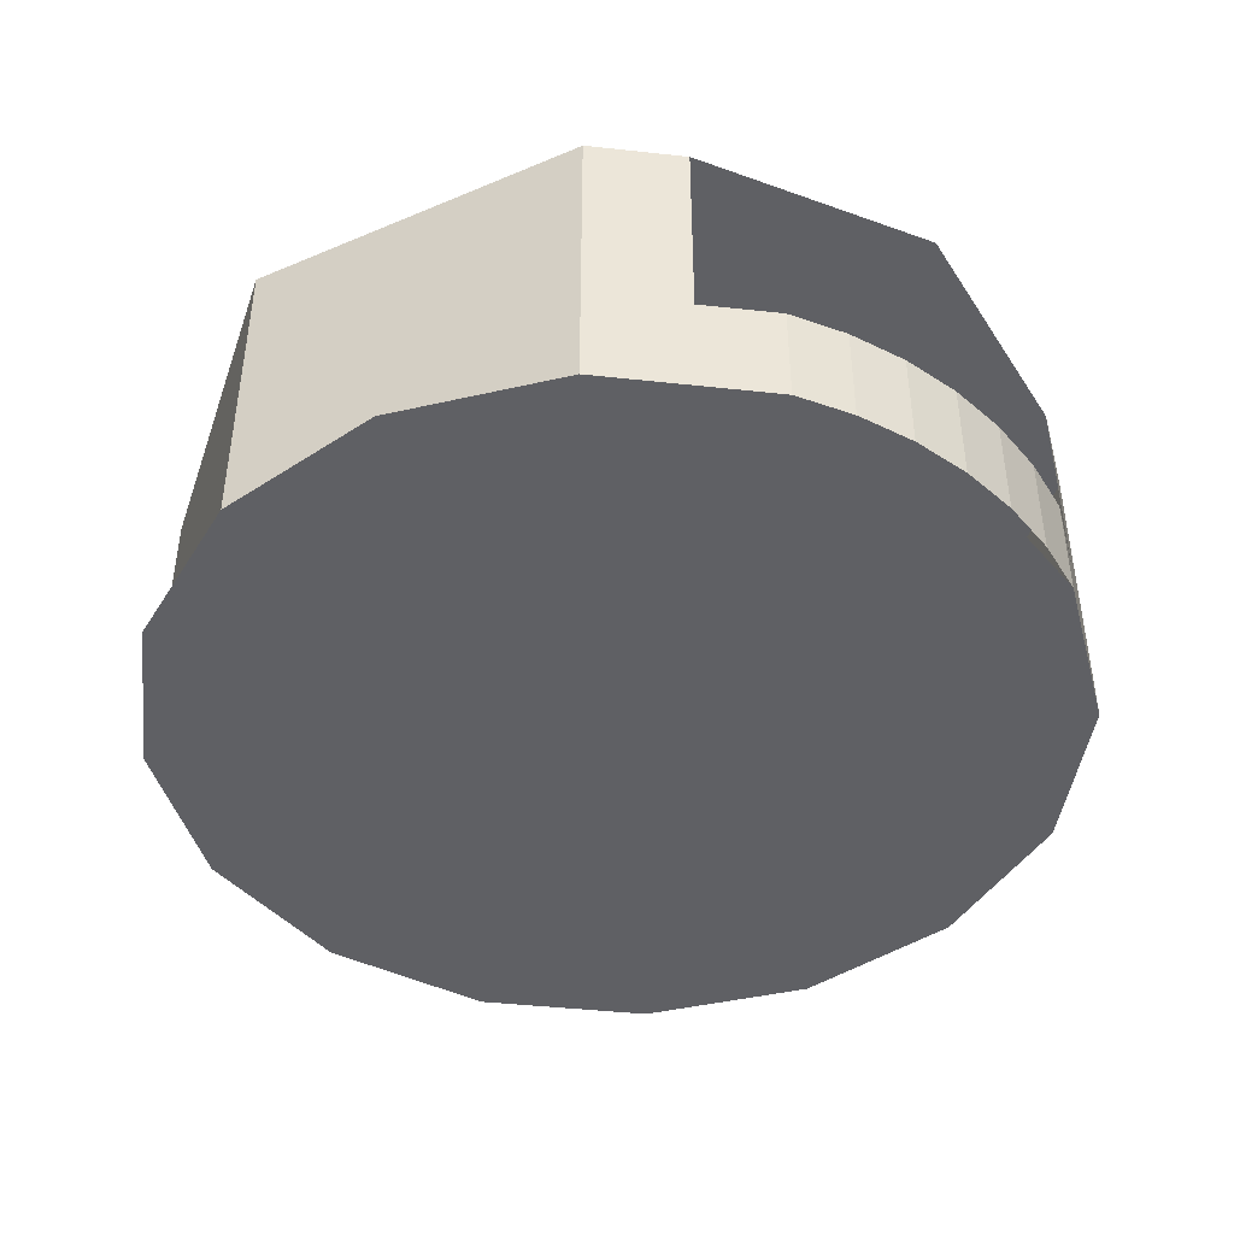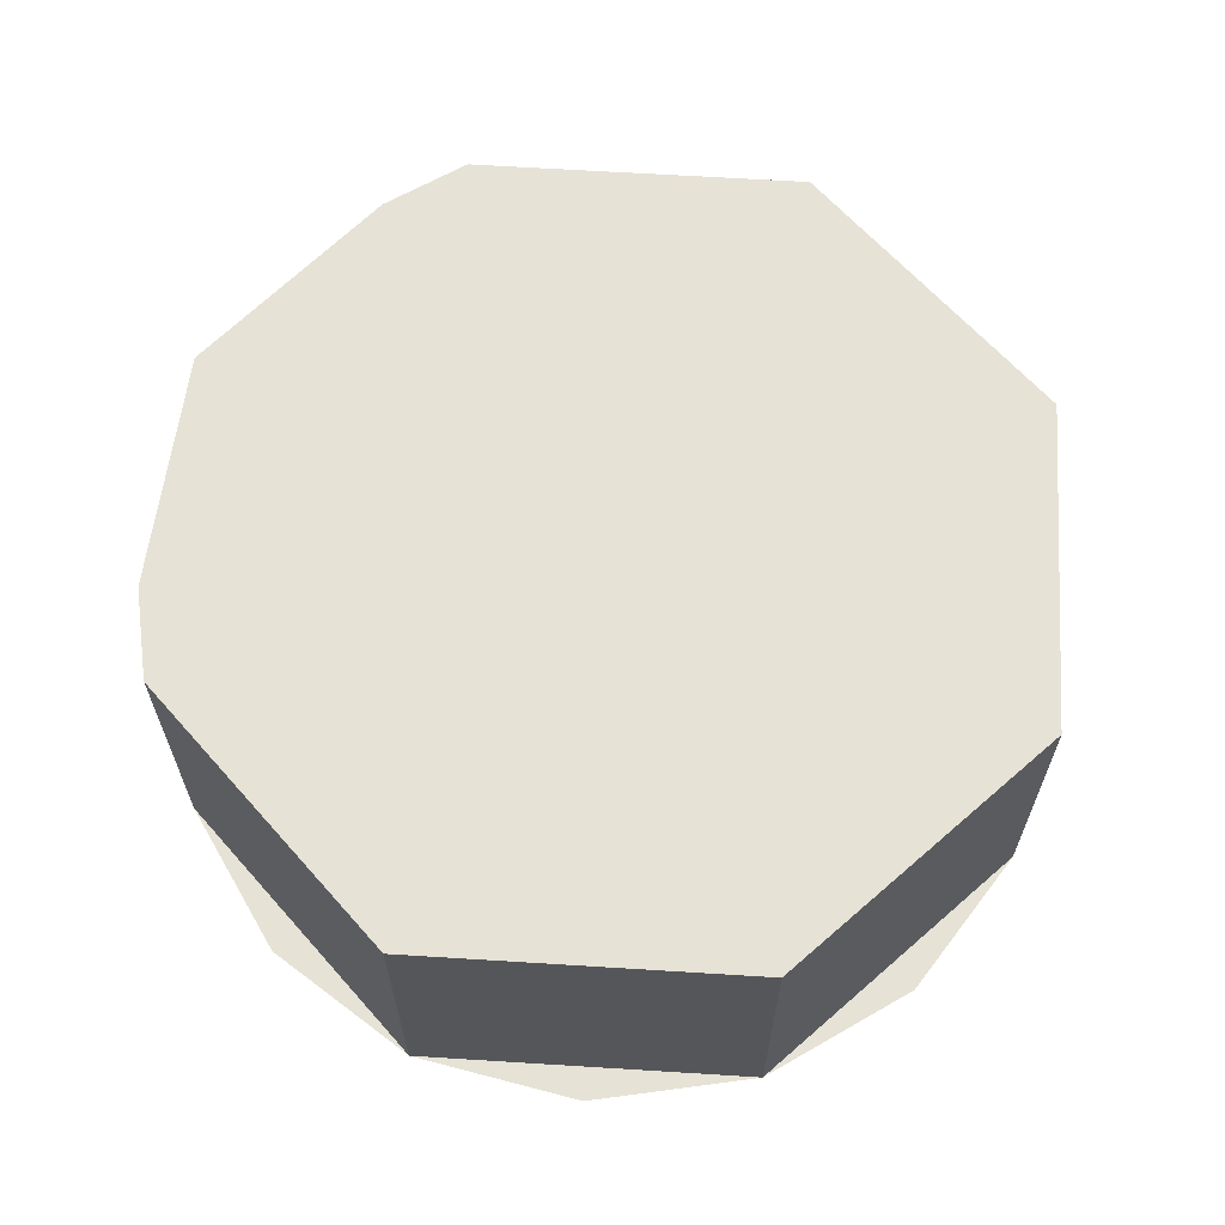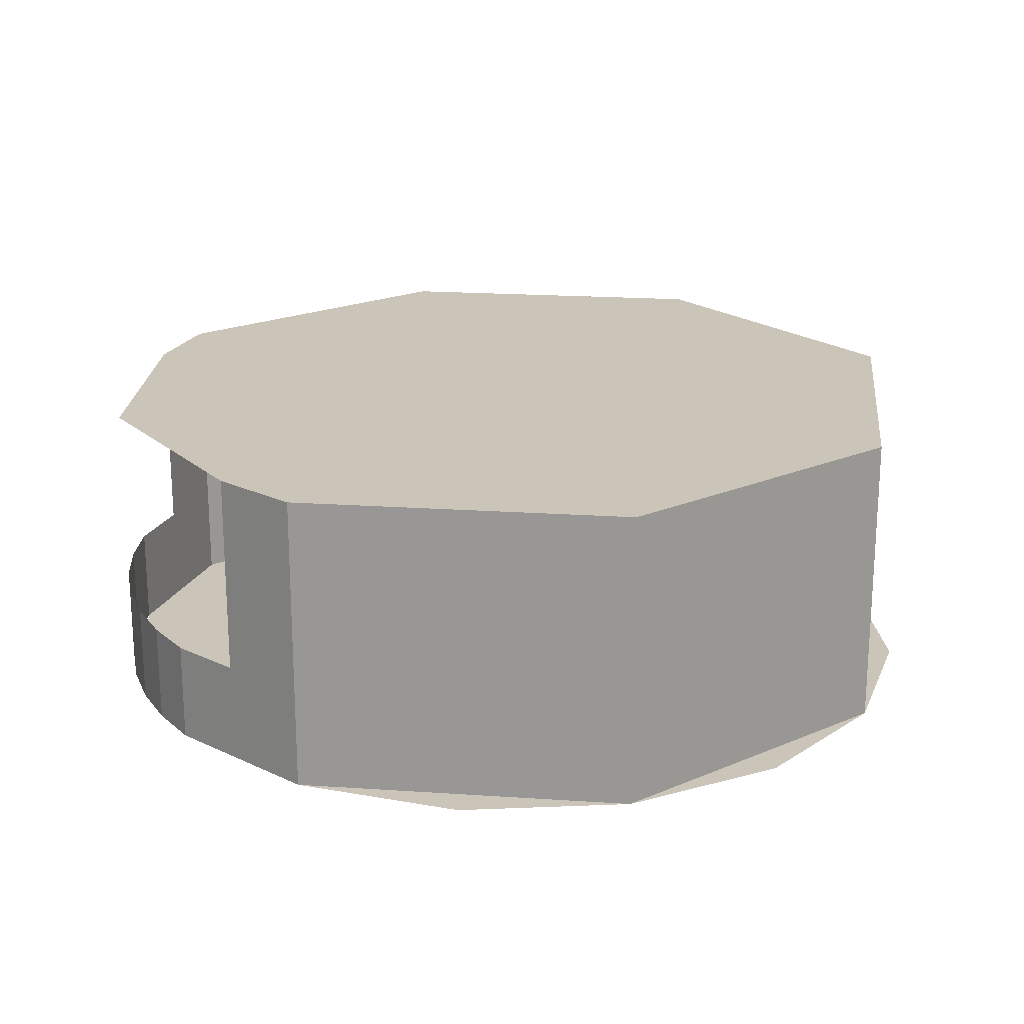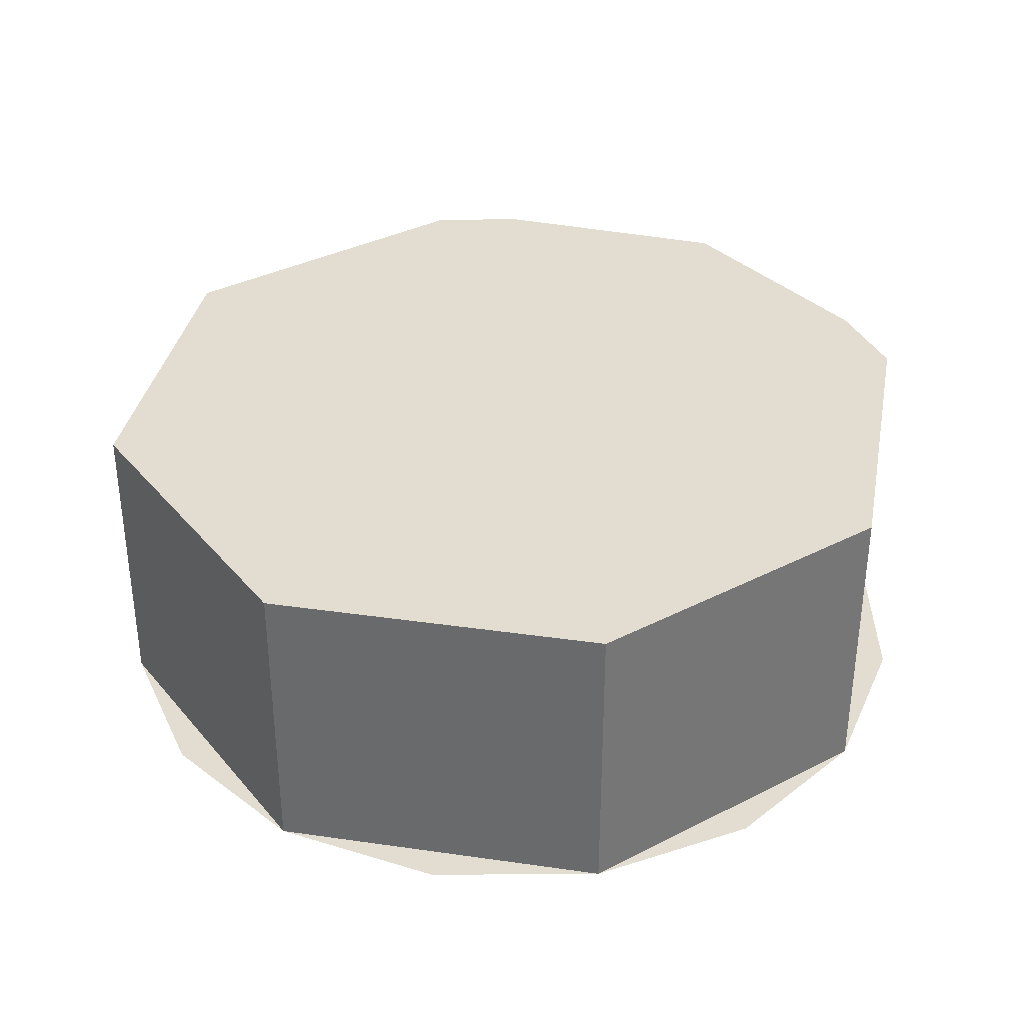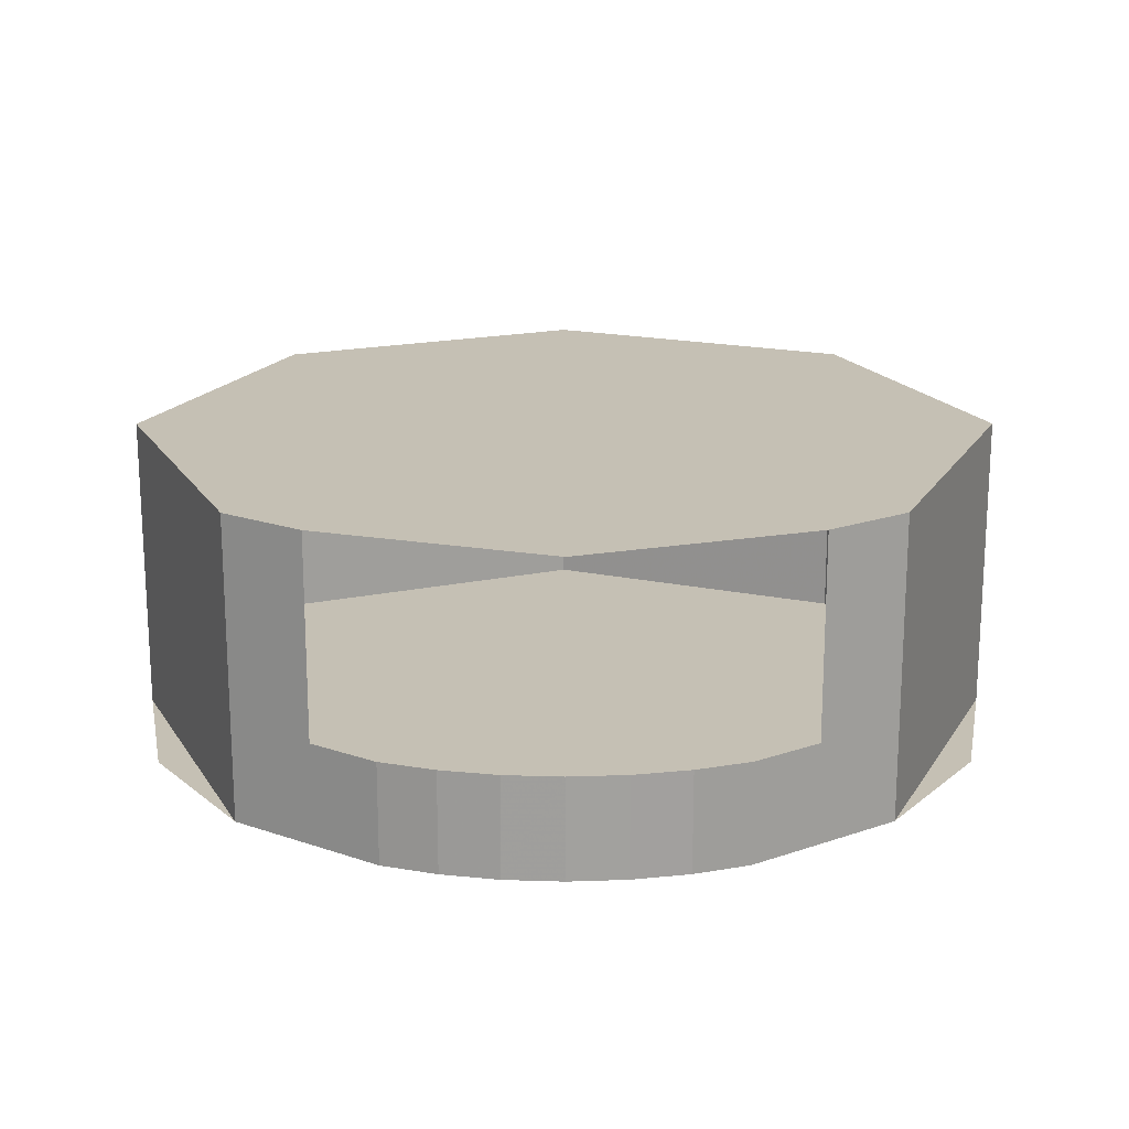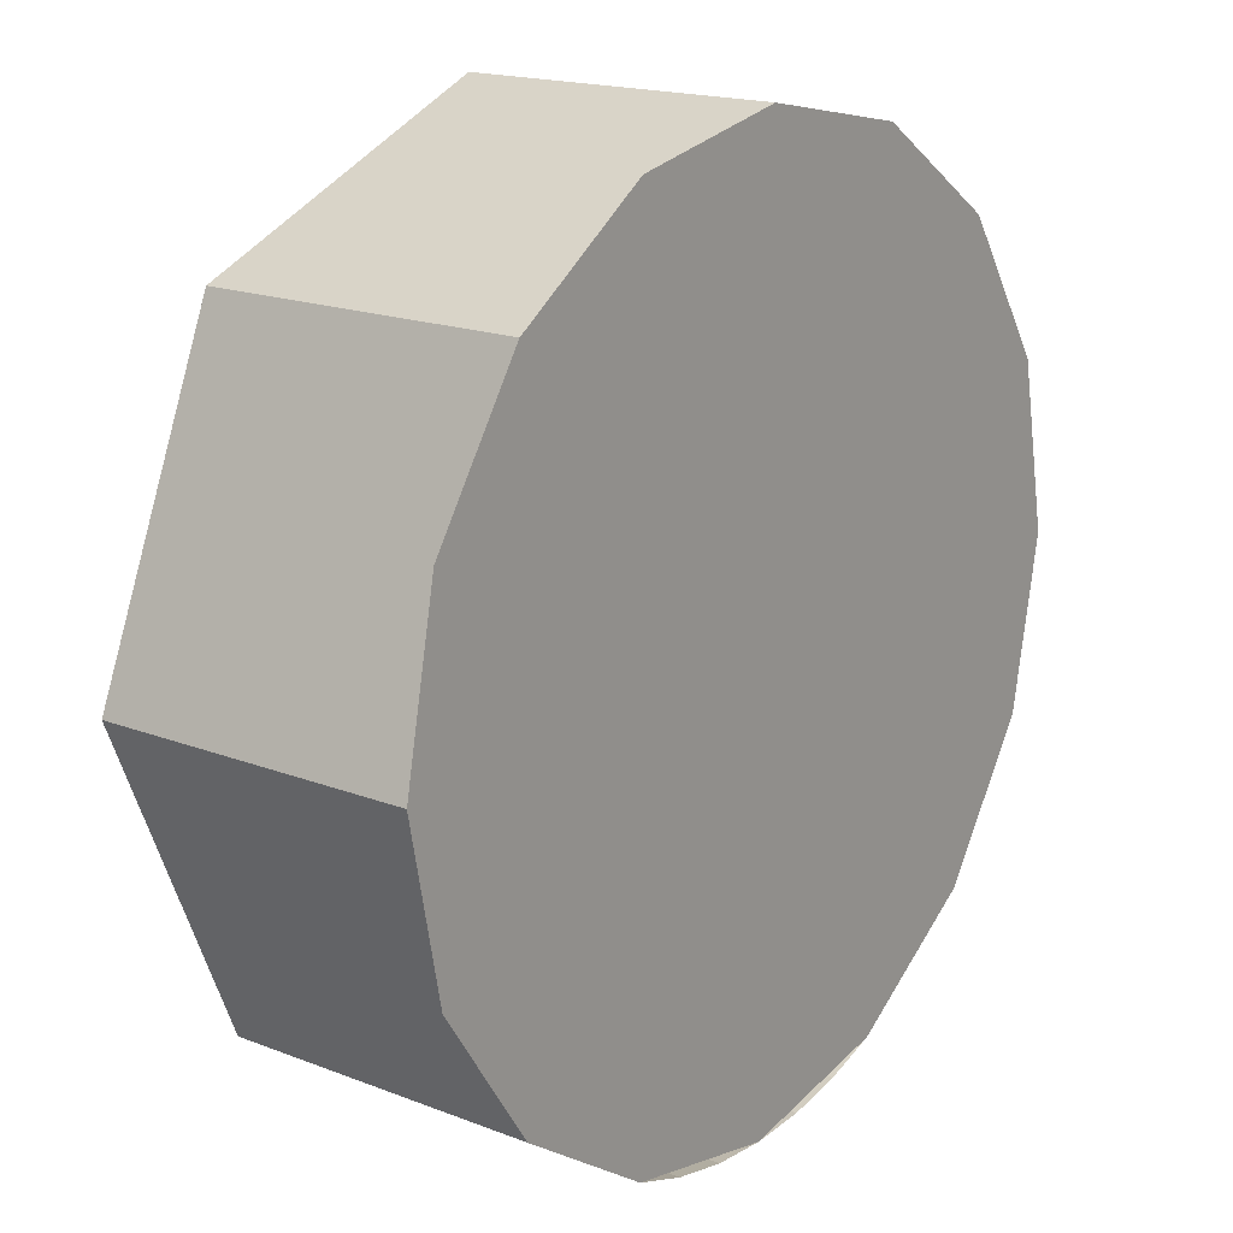
<metadata>
{"format":"obj","ext":"obj","renderer":"f3d","projection":"perspective","resolution":1024,"background":"white","views":[{"elev":-43.7,"azim":-41.1,"up":"+Z"},{"elev":64.0,"azim":116.1,"up":"+Z"},{"elev":20.4,"azim":74.5,"up":"+Z"},{"elev":35.4,"azim":-146.7,"up":"+Z"},{"elev":18.3,"azim":-0.1,"up":"+Z"},{"elev":17.6,"azim":127.3,"up":"+Y"}]}
</metadata>
<code>
v -0.2298 1.09 -0.5
v -0.325 0.86 -0.5
v -0.2298 0.6302 -0.5
v 0 1.185 -0.5
v 0.2298 1.09 -0.5
v 0.325 0.86 -0.5
v 0.2298 0.6302 -0.5
v 0 1.185 -0.5
v 0 0.86 -0.725
v 0 1.185 -0.725
v -0.1244 1.16 -0.725
v 0 0.86 -0.725
v -0.1244 1.16 -0.725
v -0.2298 1.09 -0.725
v 0 0.86 -0.725
v -0.2298 1.09 -0.725
v -0.3003 0.9844 -0.725
v 0 0.86 -0.725
v -0.3003 0.9844 -0.725
v -0.325 0.86 -0.725
v 0 0.86 -0.725
v -0.325 0.86 -0.725
v -0.3003 0.7356 -0.725
v 0 0.86 -0.725
v -0.3003 0.7356 -0.725
v -0.2298 0.6302 -0.725
v -0.2298 1.09 -0.725
v 0 1.185 -0.725
v 0 1.185 -0.5
v -0.2298 1.09 -0.5
v -0.325 0.86 -0.725
v -0.2298 1.09 -0.725
v -0.2298 1.09 -0.5
v -0.325 0.86 -0.5
v -0.2298 0.6302 -0.725
v -0.325 0.86 -0.725
v -0.325 0.86 -0.5
v -0.2298 0.6302 -0.5
v 0 0.86 -0.725
v 0 1.185 -0.725
v 0.1244 1.16 -0.725
v 0 0.86 -0.725
v 0.1244 1.16 -0.725
v 0.2298 1.09 -0.725
v 0 0.86 -0.725
v 0.2298 1.09 -0.725
v 0.3003 0.9844 -0.725
v 0 0.86 -0.725
v 0.3003 0.9844 -0.725
v 0.325 0.86 -0.725
v 0 0.86 -0.725
v 0.325 0.86 -0.725
v 0.3003 0.7356 -0.725
v 0 0.86 -0.725
v 0.3003 0.7356 -0.725
v 0.2298 0.6302 -0.725
v 0.2298 1.09 -0.725
v 0 1.185 -0.725
v 0 1.185 -0.5
v 0.2298 1.09 -0.5
v 0.325 0.86 -0.725
v 0.2298 1.09 -0.725
v 0.2298 1.09 -0.5
v 0.325 0.86 -0.5
v 0.2298 0.6302 -0.725
v 0.325 0.86 -0.725
v 0.325 0.86 -0.5
v 0.2298 0.6302 -0.5
v 0 0.86 -0.725
v 0 0.535 -0.725
v -0.1244 0.5597 -0.725
v -0.04241 0.5378 -0.725
v 0 0.535 -0.725
v 0 0.535 -0.65
v -0.04241 0.5378 -0.65
v -0.08411 0.5461 -0.725
v -0.04241 0.5378 -0.725
v -0.04241 0.5378 -0.65
v -0.08411 0.5461 -0.65
v -0.1244 0.5597 -0.725
v -0.08411 0.5461 -0.725
v -0.08411 0.5461 -0.65
v -0.1244 0.5597 -0.65
v 0 0.86 -0.725
v 0 0.535 -0.725
v 0.1244 0.5597 -0.725
v 0.04241 0.5378 -0.725
v 0 0.535 -0.725
v 0 0.535 -0.65
v 0.04241 0.5378 -0.65
v 0.08411 0.5461 -0.725
v 0.04241 0.5378 -0.725
v 0.04241 0.5378 -0.65
v 0.08411 0.5461 -0.65
v 0.1244 0.5597 -0.725
v 0.08411 0.5461 -0.725
v 0.08411 0.5461 -0.65
v 0.1244 0.5597 -0.65
v 0 0.535 -0.5
v 0 1.185 -0.5
v -0.2298 0.6302 -0.5
v -0.1716 0.5913 -0.5
v 0 0.535 -0.5
v 0.1716 0.5913 -0.5
v 0.2298 0.6302 -0.5
v 0 1.185 -0.5
v -0.2298 0.6302 -0.725
v -0.1716 0.5913 -0.65
v -0.1716 0.5913 -0.5
v -0.2298 0.6302 -0.5
v -0.2298 0.6302 -0.725
v -0.1244 0.5597 -0.725
v -0.1244 0.5597 -0.65
v -0.1716 0.5913 -0.65
v 0.2298 0.6302 -0.725
v 0.2298 0.6302 -0.5
v 0.1716 0.5913 -0.5
v 0.1716 0.5913 -0.65
v 0.2298 0.6302 -0.725
v 0.1716 0.5913 -0.65
v 0.1244 0.5597 -0.65
v 0.1244 0.5597 -0.725
v 0 0.86 -0.725
v -0.1244 0.5597 -0.725
v -0.2298 0.6302 -0.725
v 0 0.86 -0.725
v 0.2298 0.6302 -0.725
v 0.1244 0.5597 -0.725
g mesh7437729
f 1 2 3
f 3 4 1
g mesh7437731
f 5 7 6
f 7 5 8
g mesh7437736
f 9 11 10
f 12 14 13
f 15 17 16
f 18 20 19
f 21 23 22
f 24 26 25
g mesh7437738
f 27 29 28
f 29 27 30
f 31 33 32
f 33 31 34
f 35 37 36
f 37 35 38
g mesh7437744
f 39 40 41
f 42 43 44
f 45 46 47
f 48 49 50
f 51 52 53
f 54 55 56
g mesh7437746
f 57 58 59
f 59 60 57
f 61 62 63
f 63 64 61
f 65 66 67
f 67 68 65
g mesh7437752
f 69 70 71
g mesh7437754
f 72 73 74
f 74 75 72
f 76 77 78
f 78 79 76
f 80 81 82
f 82 83 80
g mesh7437760
f 84 86 85
g mesh7437762
f 87 89 88
f 89 87 90
f 91 93 92
f 93 91 94
f 95 97 96
f 97 95 98
f 99 100 101
f 101 102 99
f 103 104 105
f 105 106 103
f 107 108 109
f 109 110 107
f 111 112 113
f 113 114 111
f 115 116 117
f 117 118 115
f 119 120 121
f 121 122 119
f 123 124 125
f 126 127 128

</code>
